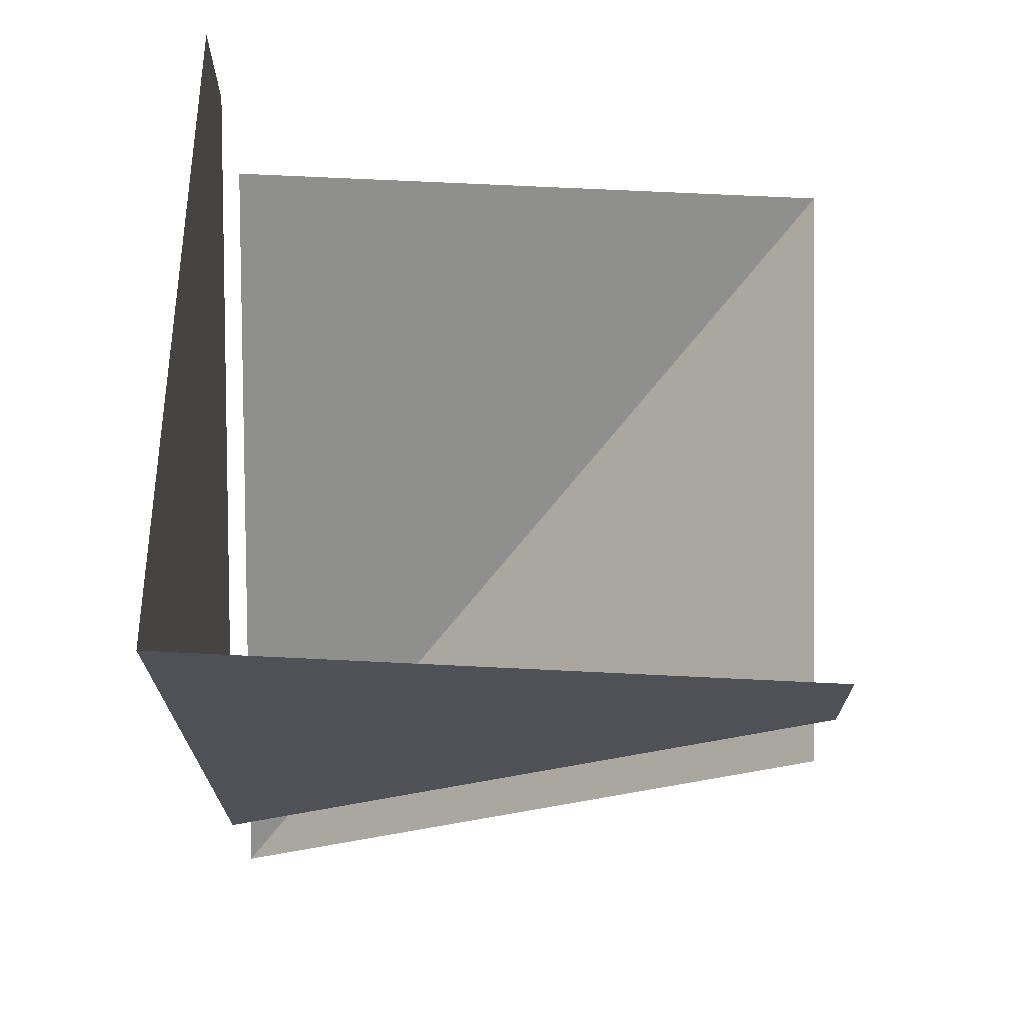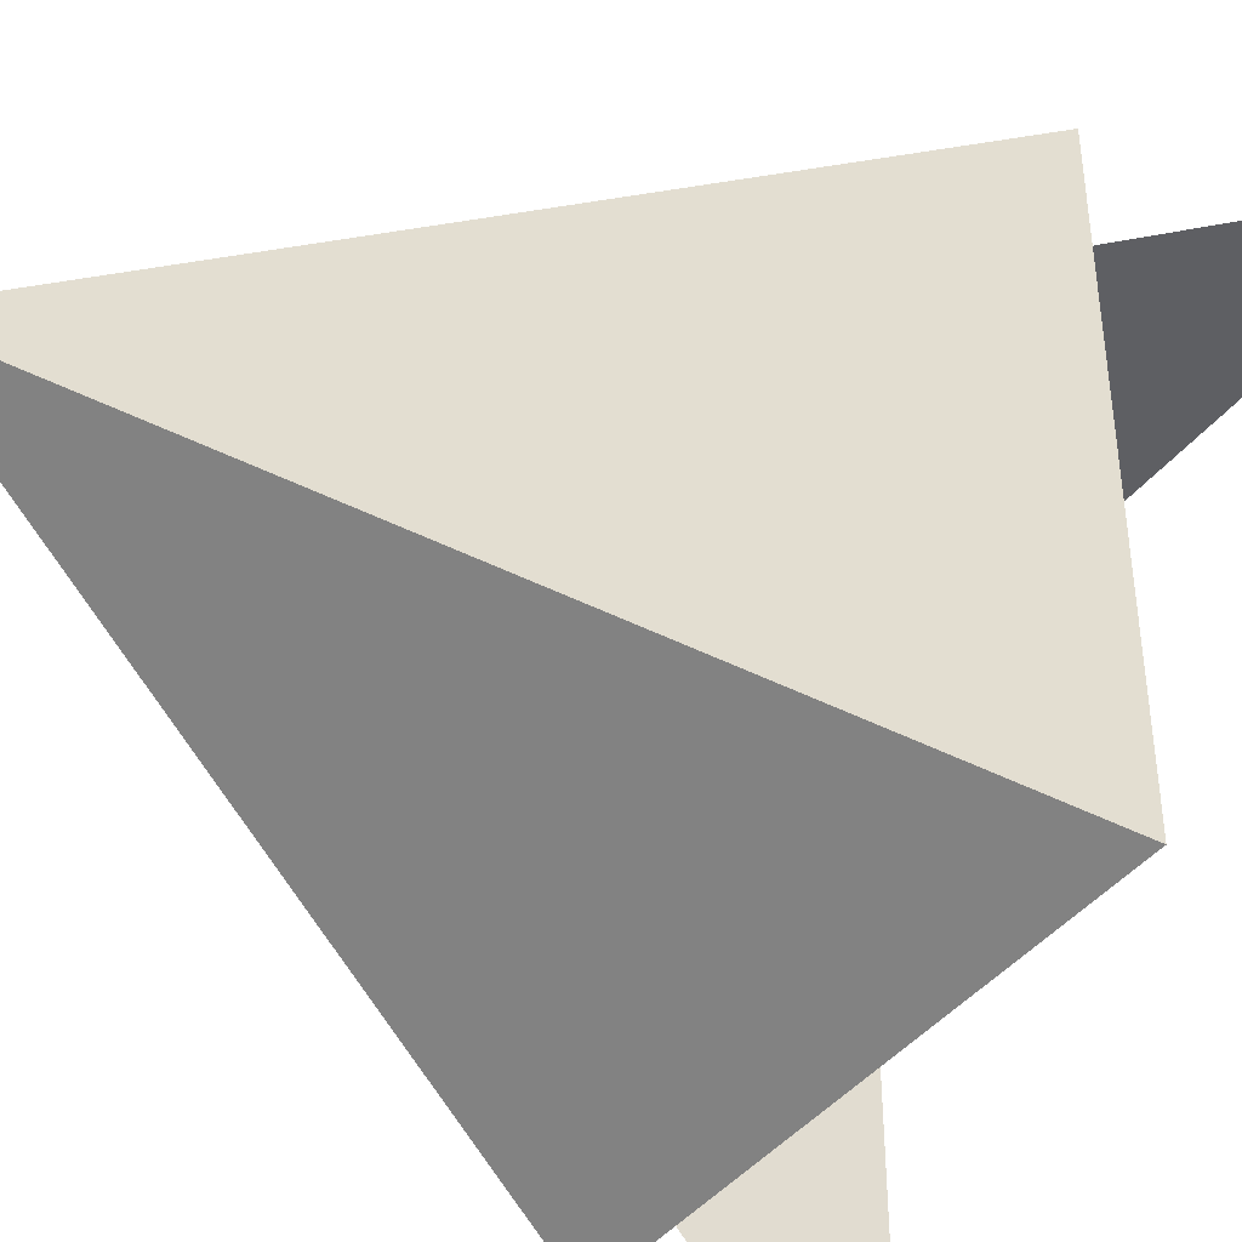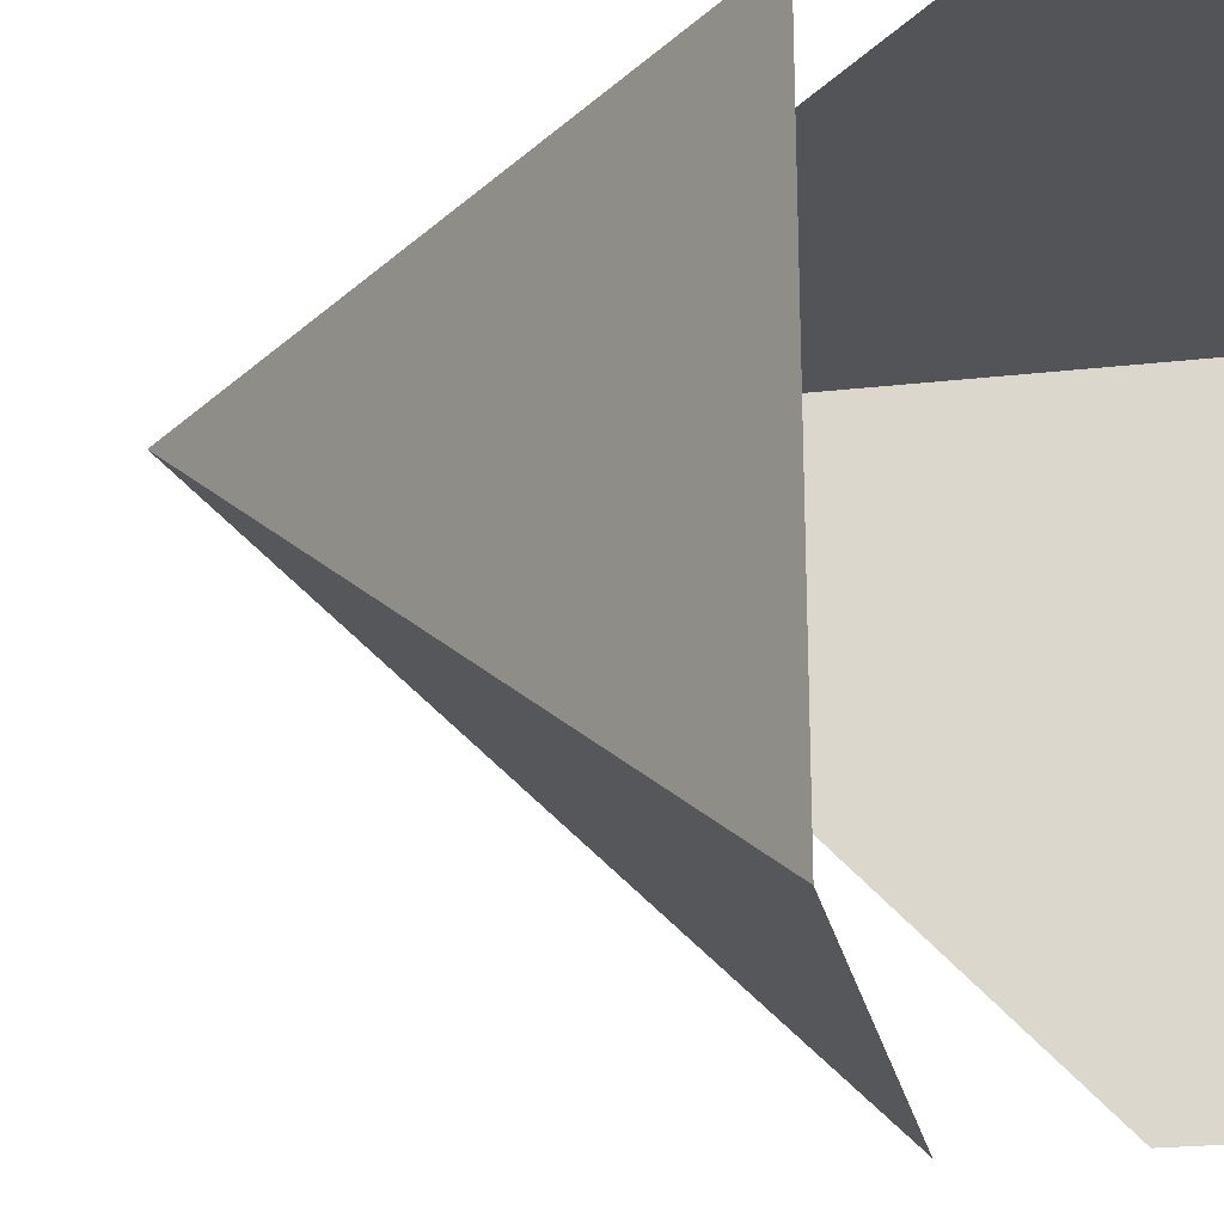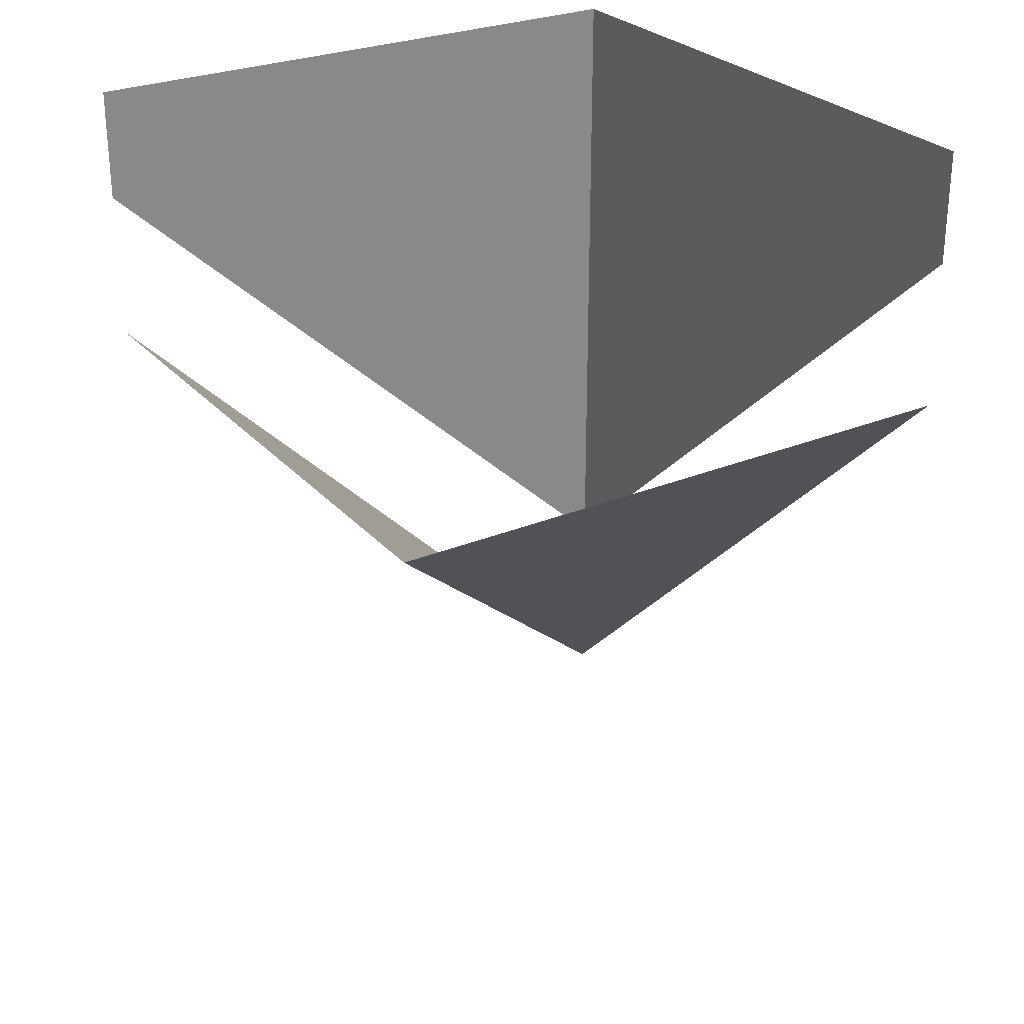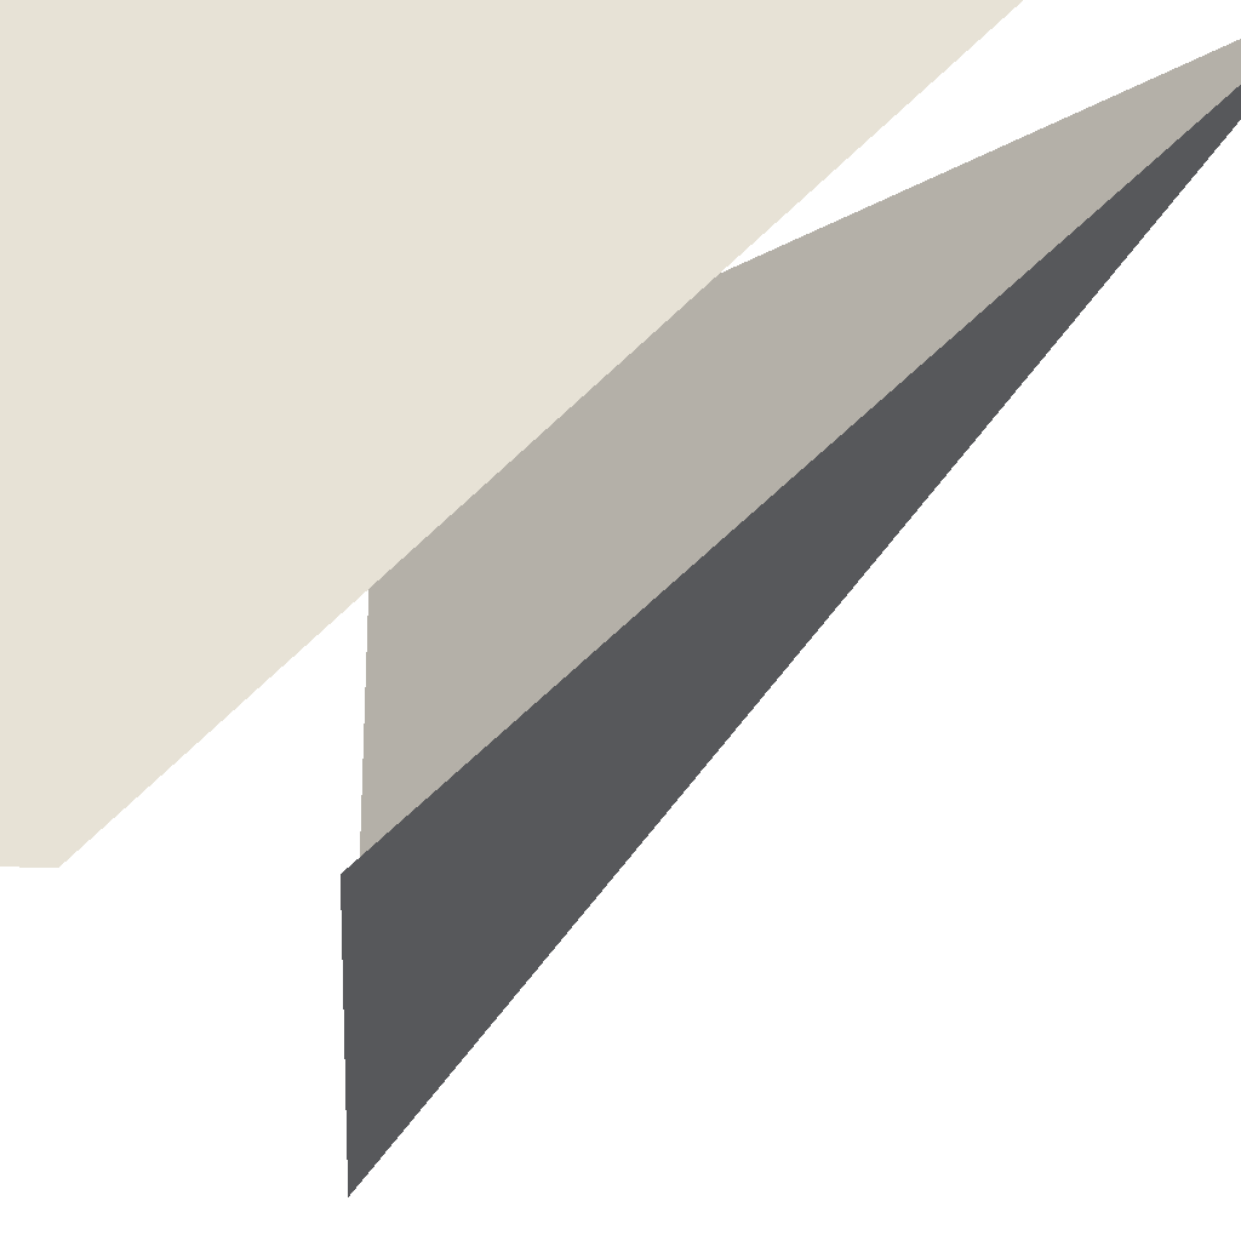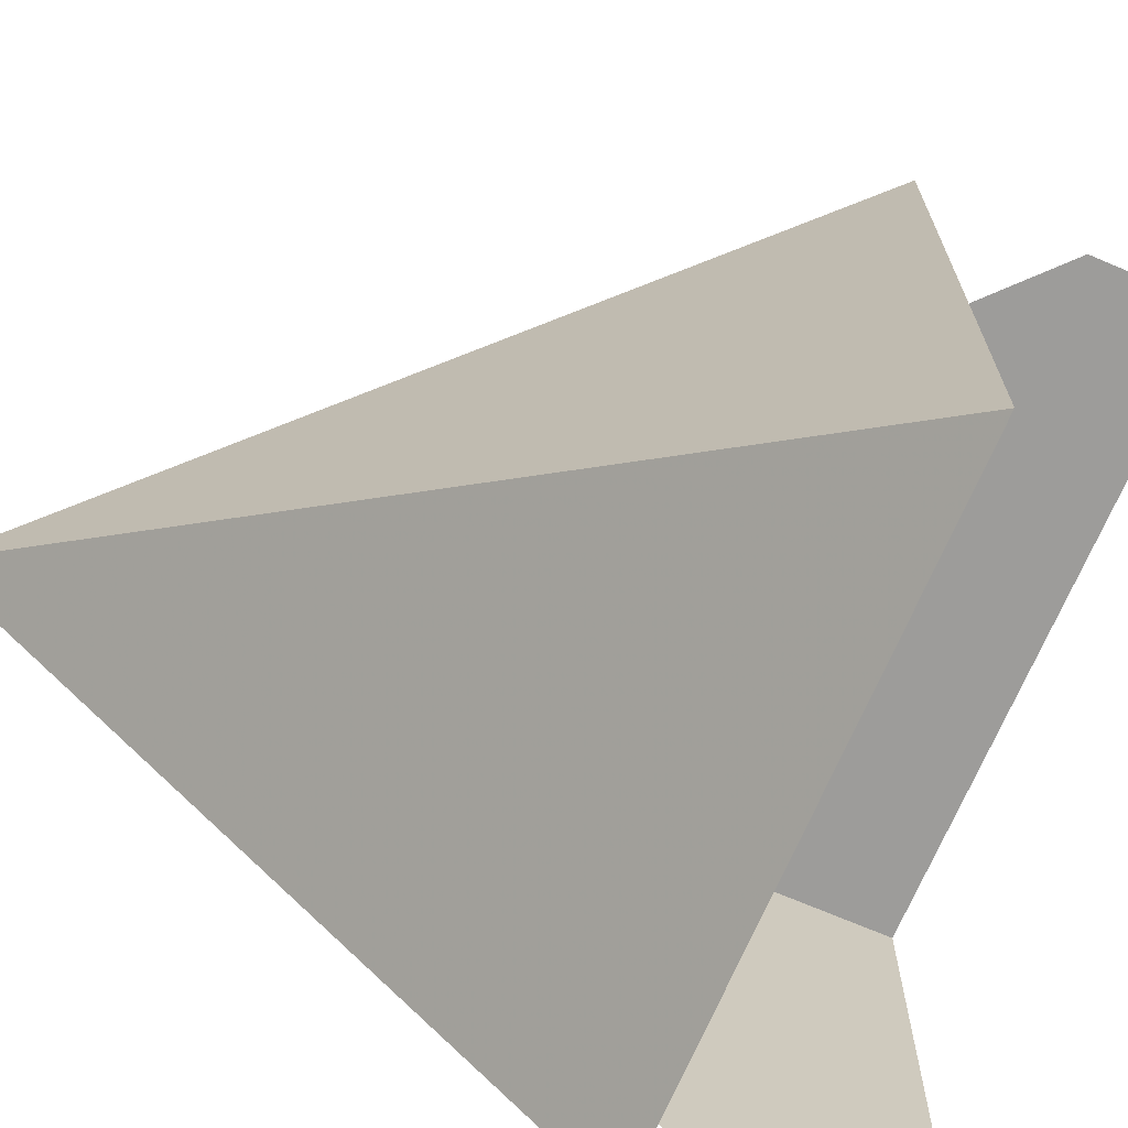
<metadata>
{"format":"obj","ext":"obj","renderer":"f3d","projection":"perspective","resolution":1024,"background":"white","views":[{"elev":69.5,"azim":2.8,"up":"+Y"},{"elev":-40.6,"azim":56.5,"up":"+Z"},{"elev":-23.1,"azim":100.9,"up":"+Z"},{"elev":27.8,"azim":147.7,"up":"+Y"},{"elev":-25.7,"azim":-93.5,"up":"+Z"},{"elev":-70.1,"azim":66.8,"up":"+Z"}]}
</metadata>
<code>
v -0.5 -1.125 0.5
v -0.5 0 0.5
v -0.5 -0.1875 -0.5
v -0.5 -0.25 -0.5
v -0.5 -1.312 0.5
v 0.5 -0.1875 0.5
v 0.5 0 0.5
v -0.5 0 -0.5
v -0.5 -1.375 0.5
v -0.5 -0.375 -0.5
v -0.5 -1.438 0.5
v 0.5 -0.4375 0.5
v 0.5 -0.375 0.5
v 0.5 -0.25 0.5
v -0.5 -0.4375 -0.5
v 0.5 -0.4375 -0.5
v -0.5 -2.062 0.5
v -0.5 0.6875 0.5
v -0.5 -2.062 -0.5
v 0.5 0.6875 0.5
v 0.5 -1.438 0.5
v -0.5 -1.438 -0.5
v -0.5 -2.062 0.5
v -0.5 -2.062 0.5
f 1 2 3
f 1 6 2
f 2 6 7
f 8 3 2
f 1 3 4
f 1 4 5
f 1 5 6
f 5 14 6
f 9 5 4
f 9 4 10
f 9 13 5
f 5 13 14
f 9 10 11
f 9 11 12
f 9 12 13
f 11 10 15
f 11 15 16
f 11 16 12

</code>
